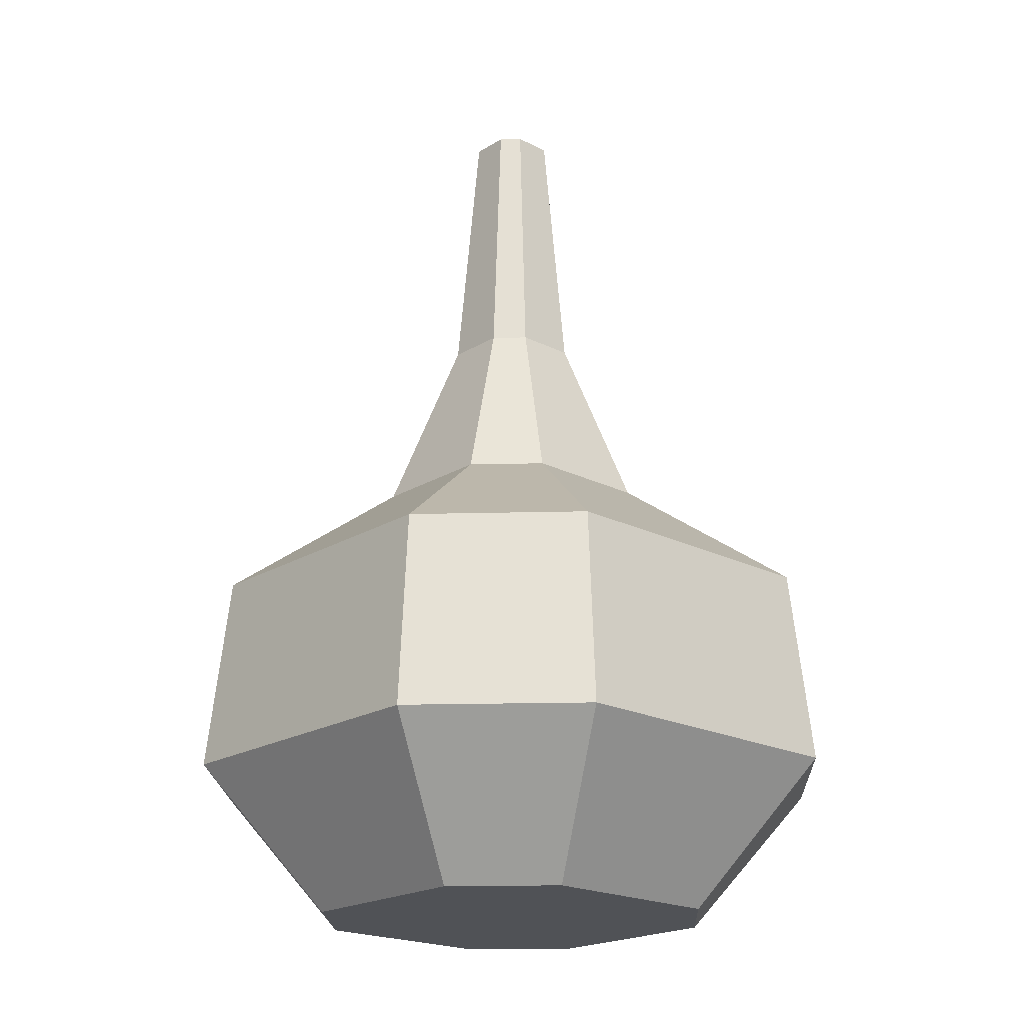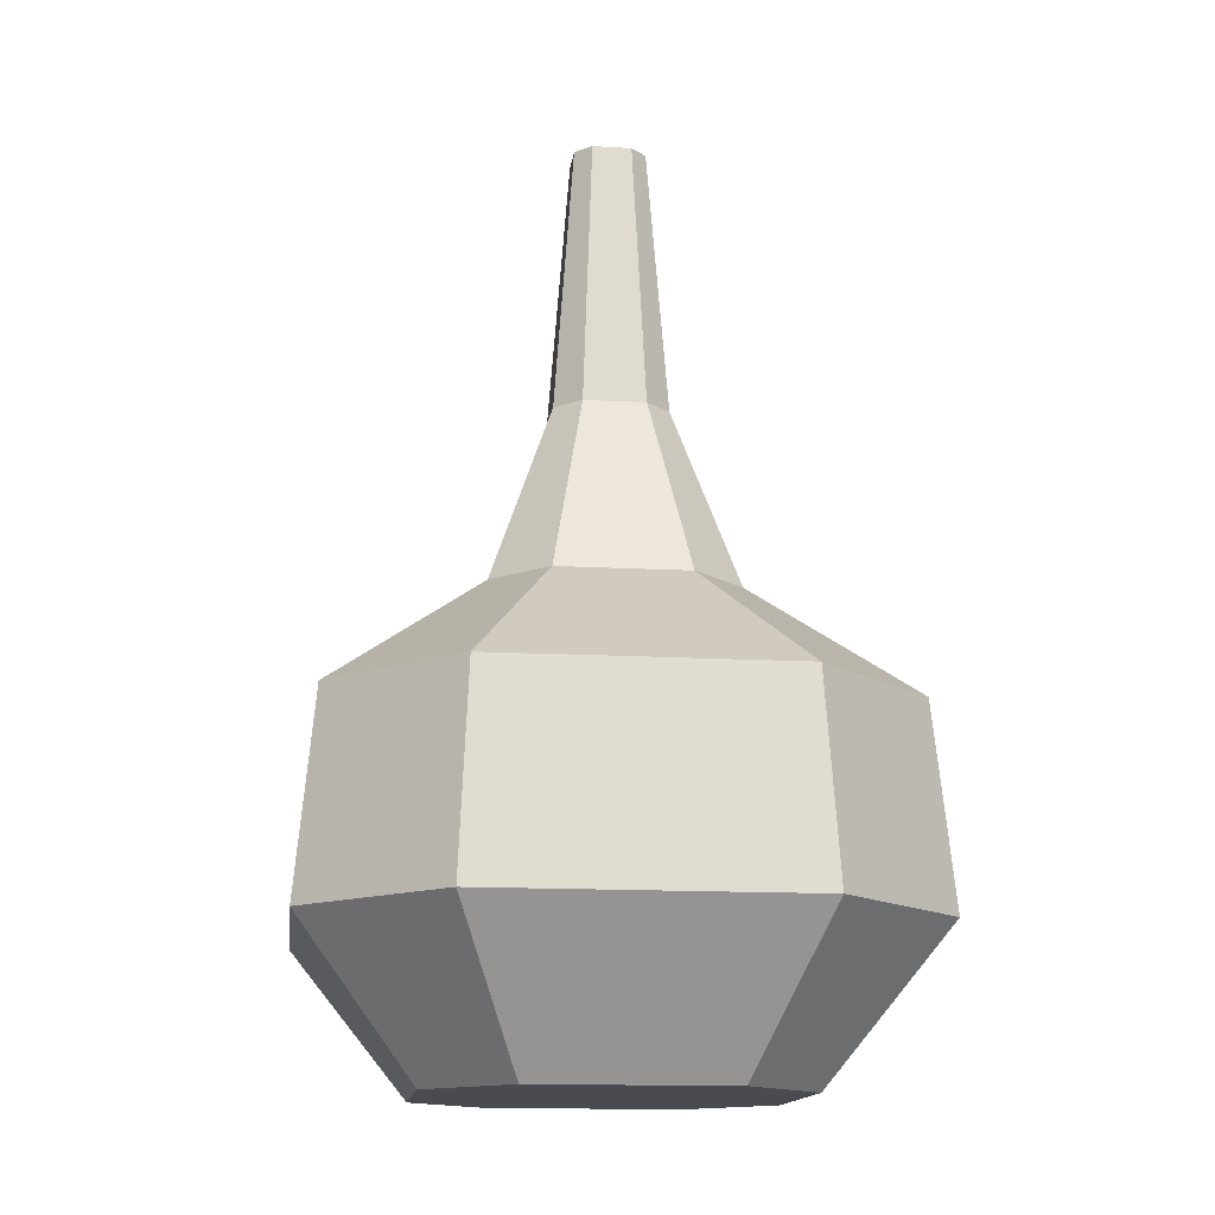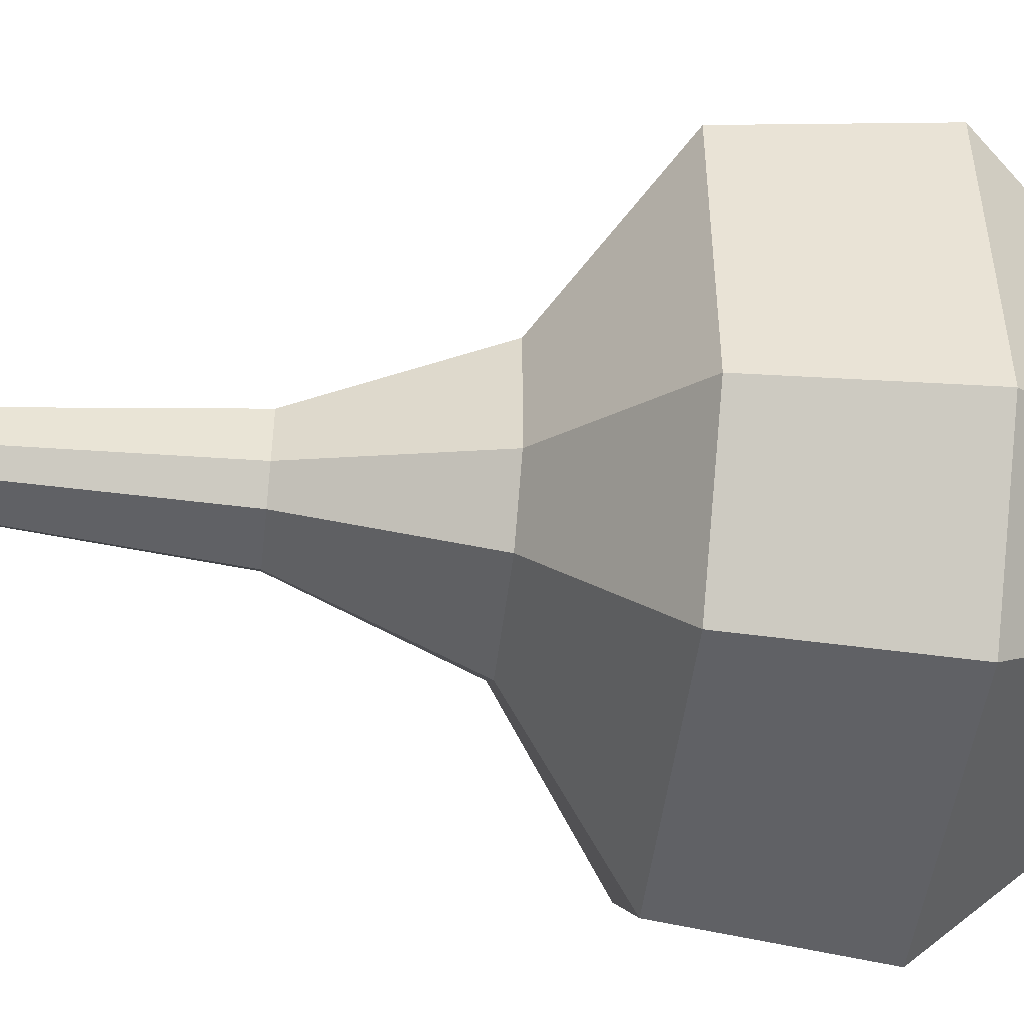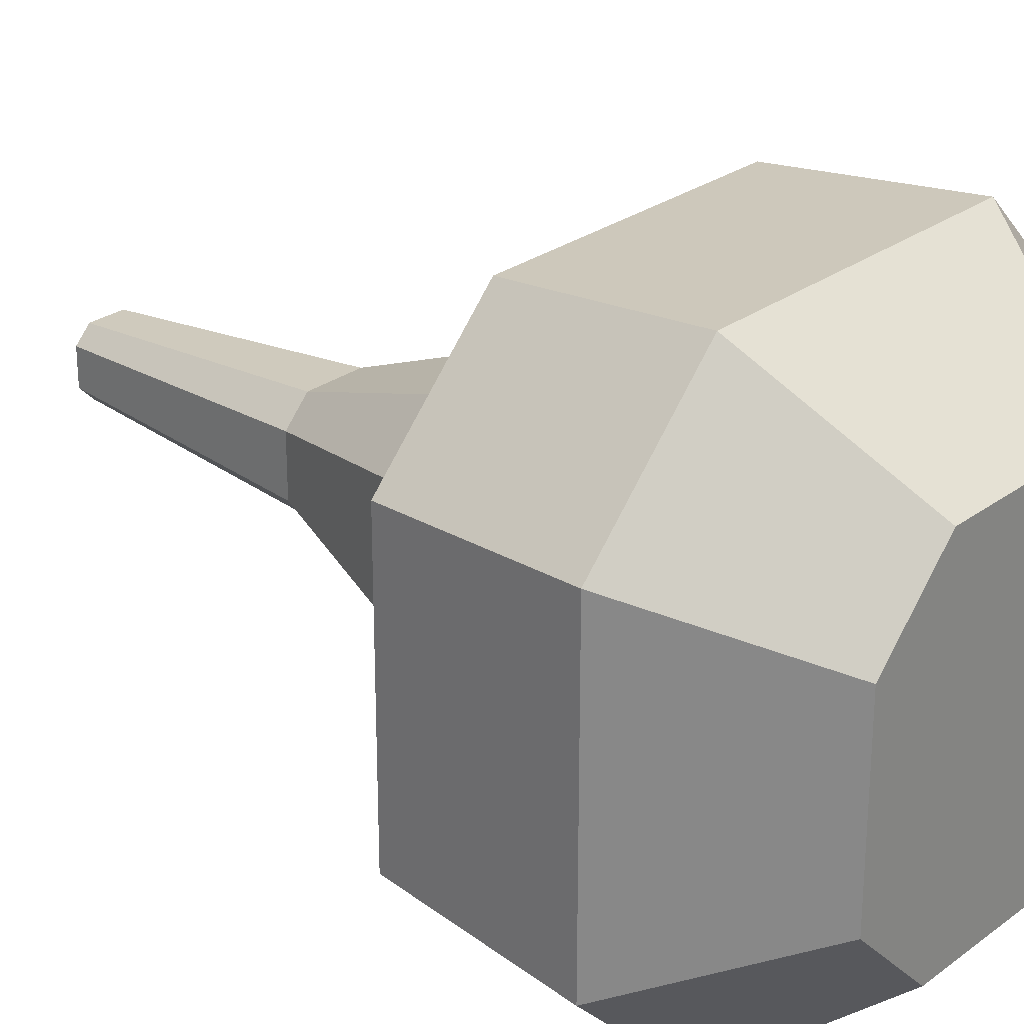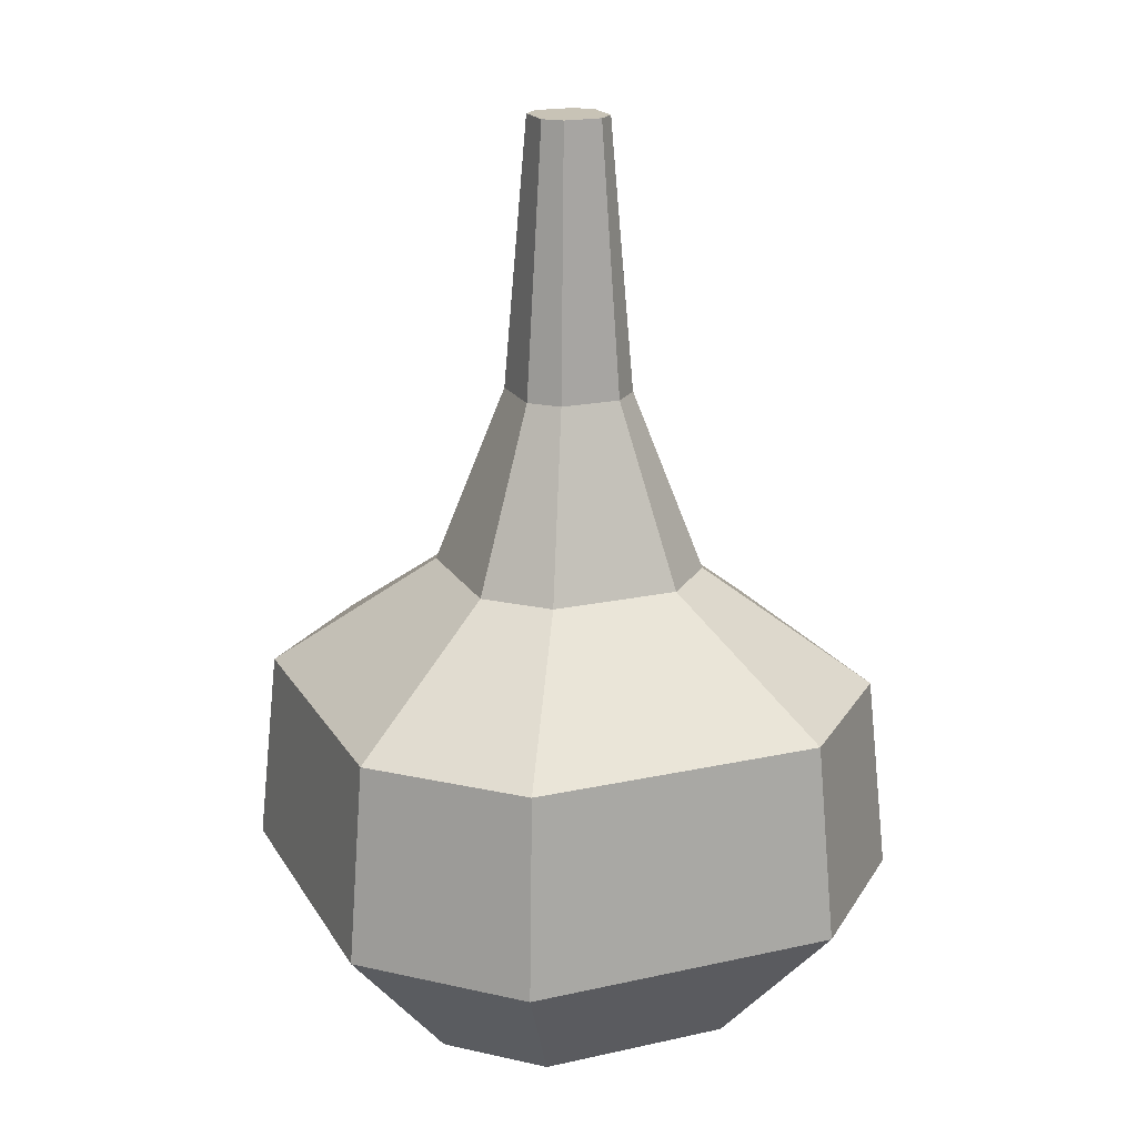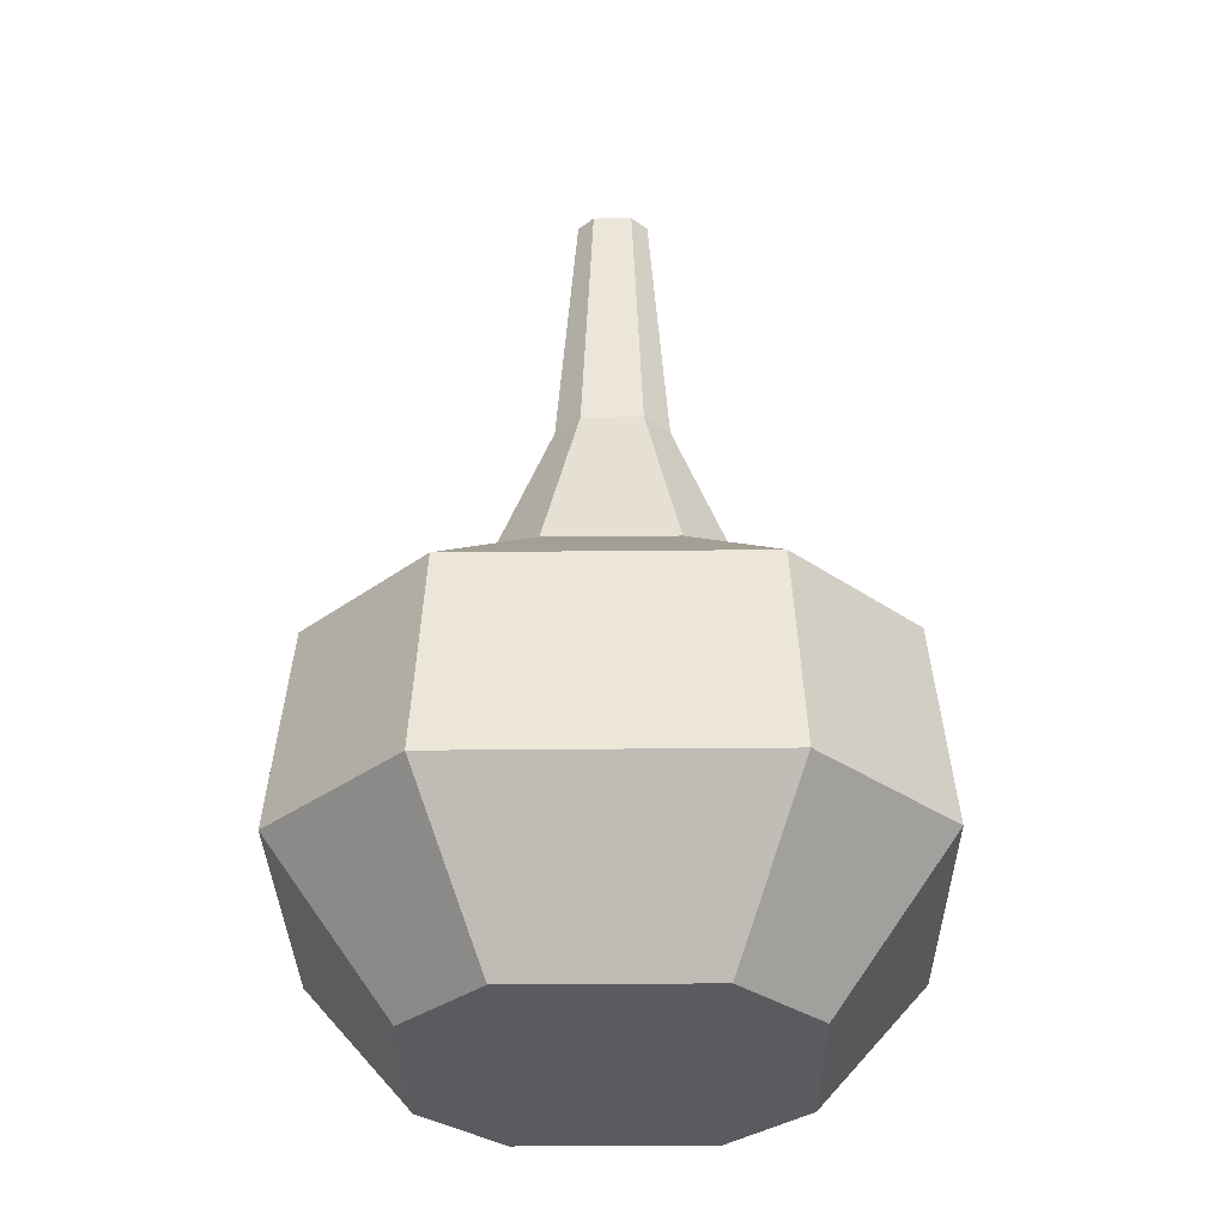
<metadata>
{"format":"obj","ext":"obj","renderer":"f3d","projection":"perspective","resolution":1024,"background":"white","views":[{"elev":-20.6,"azim":-132.4,"up":"+Z"},{"elev":-14.5,"azim":82.9,"up":"+Z"},{"elev":-48.6,"azim":83.3,"up":"+Y"},{"elev":26.6,"azim":131.1,"up":"+Y"},{"elev":19.5,"azim":-22.4,"up":"+Z"},{"elev":-32.5,"azim":90.8,"up":"+Z"}]}
</metadata>
<code>
o leek.001
v 0.012 -0.02202 0.08565
v 0.02202 -0.012 0.08565
v 0.02202 0.012 0.08565
v -0.02202 0.012 0.08565
v -0.02202 -0.012 0.08565
v -0.012 -0.02202 0.08565
v 0.012 0.02202 0.08565
v -0.012 0.02202 0.08565
v -0.02729 0.05008 0.06385
v 0.02729 0.05008 0.06385
v -0.02729 -0.05008 0.06385
v -0.05008 -0.02729 0.06385
v -0.05008 0.02729 0.06385
v 0.05008 0.02729 0.06385
v 0.05008 -0.02729 0.06385
v 0.02729 -0.05008 0.06385
v -0.02918 -0.05354 0.02725
v -0.01779 -0.03264 -0
v -0.05354 -0.02918 0.02725
v -0.03264 -0.01779 -0
v 0.01779 -0.03264 -0
v 0.02918 -0.05354 0.02725
v 0.05354 -0.02918 0.02725
v 0.05354 0.02918 0.02725
v 0.03264 -0.01779 -0
v 0.03264 0.01779 -0
v -0.03264 0.01779 -0
v -0.01779 0.03264 -0
v -0.05354 0.02918 0.02725
v -0.02918 0.05354 0.02725
v 0.01779 0.03264 -0
v 0.02918 0.05354 0.02725
f 14 10 7 3
f 9 13 4 8
f 13 12 5 4
f 12 11 6 5
f 11 16 1 6
f 10 9 8 7
f 16 15 2 1
f 15 14 3 2
f 19 18 17
f 18 19 20
f 22 18 21
f 18 22 17
f 25 24 23
f 24 25 26
f 29 28 27
f 28 29 30
f 30 31 28
f 31 30 32
f 28 20 27
f 20 28 18
f 18 28 31
f 18 31 21
f 21 31 26
f 21 26 25
f 9 32 30
f 32 9 10
f 11 19 17
f 19 11 12
f 29 20 19
f 20 29 27
f 9 29 13
f 29 9 30
f 24 15 23
f 15 24 14
f 31 24 26
f 24 31 32
f 12 29 19
f 29 12 13
f 21 23 22
f 23 21 25
f 23 16 22
f 16 23 15
f 24 10 14
f 10 24 32
f 16 17 22
f 17 16 11
f 2 3 7 8 4 5 6 1
o leek.002
v 0.012 -0.02202 0.08565
v 0.02202 -0.012 0.08565
v 0.02202 0.012 0.08565
v -0.02202 0.012 0.08565
v -0.02202 -0.012 0.08565
v -0.012 -0.02202 0.08565
v 0.012 0.02202 0.08565
v -0.012 0.02202 0.08565
v 0.00565 -0.01037 0.1192
v 0.01037 -0.00565 0.1192
v 0.01037 0.00565 0.1192
v -0.01037 0.00565 0.1192
v -0.01037 -0.00565 0.1192
v -0.00565 -0.01037 0.1192
v 0.00565 0.01037 0.1192
v -0.00565 0.01037 0.1192
f 39 40 48 47
f 36 37 45 44
f 33 34 42 41
f 40 36 44 48
f 34 35 43 42
f 37 38 46 45
f 38 33 41 46
f 35 39 47 43
f 42 43 47 48 44 45 46 41
f 34 33 38 37 36 40 39 35
o leek.003
v 0.00565 -0.01037 0.1192
v 0.01037 -0.00565 0.1192
v 0.01037 0.00565 0.1192
v -0.01037 0.00565 0.1192
v -0.01037 -0.00565 0.1192
v -0.00565 -0.01037 0.1192
v 0.00565 0.01037 0.1192
v -0.00565 0.01037 0.1192
v 0.003577 -0.006564 0.169
v 0.006564 -0.003577 0.169
v 0.006564 0.003577 0.169
v -0.006564 0.003577 0.169
v -0.006564 -0.003577 0.169
v -0.003577 -0.006564 0.169
v 0.003577 0.006564 0.169
v -0.003577 0.006564 0.169
f 54 49 57 62
f 49 50 58 57
f 56 52 60 64
f 55 56 64 63
f 50 51 59 58
f 53 54 62 61
f 51 55 63 59
f 52 53 61 60
f 59 63 64 60 61 62 57 58
f 50 49 54 53 52 56 55 51

</code>
